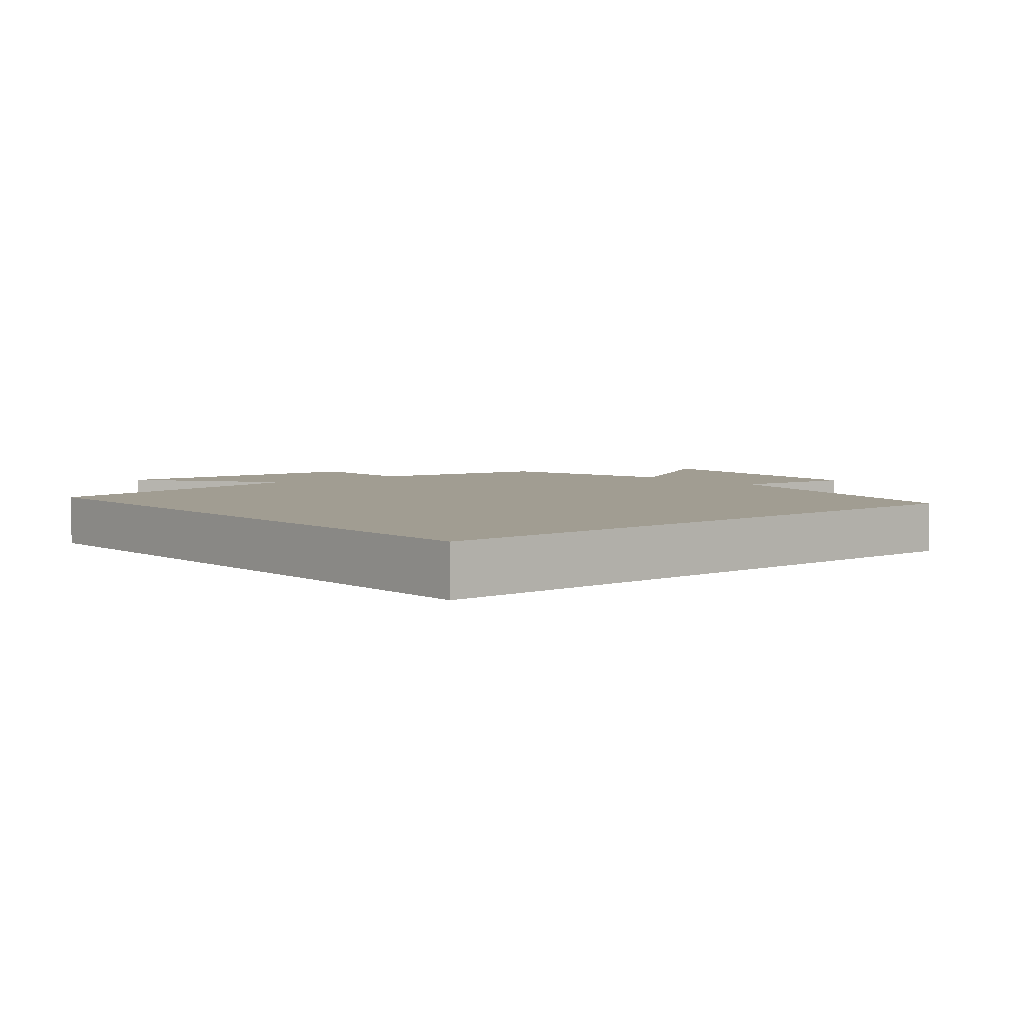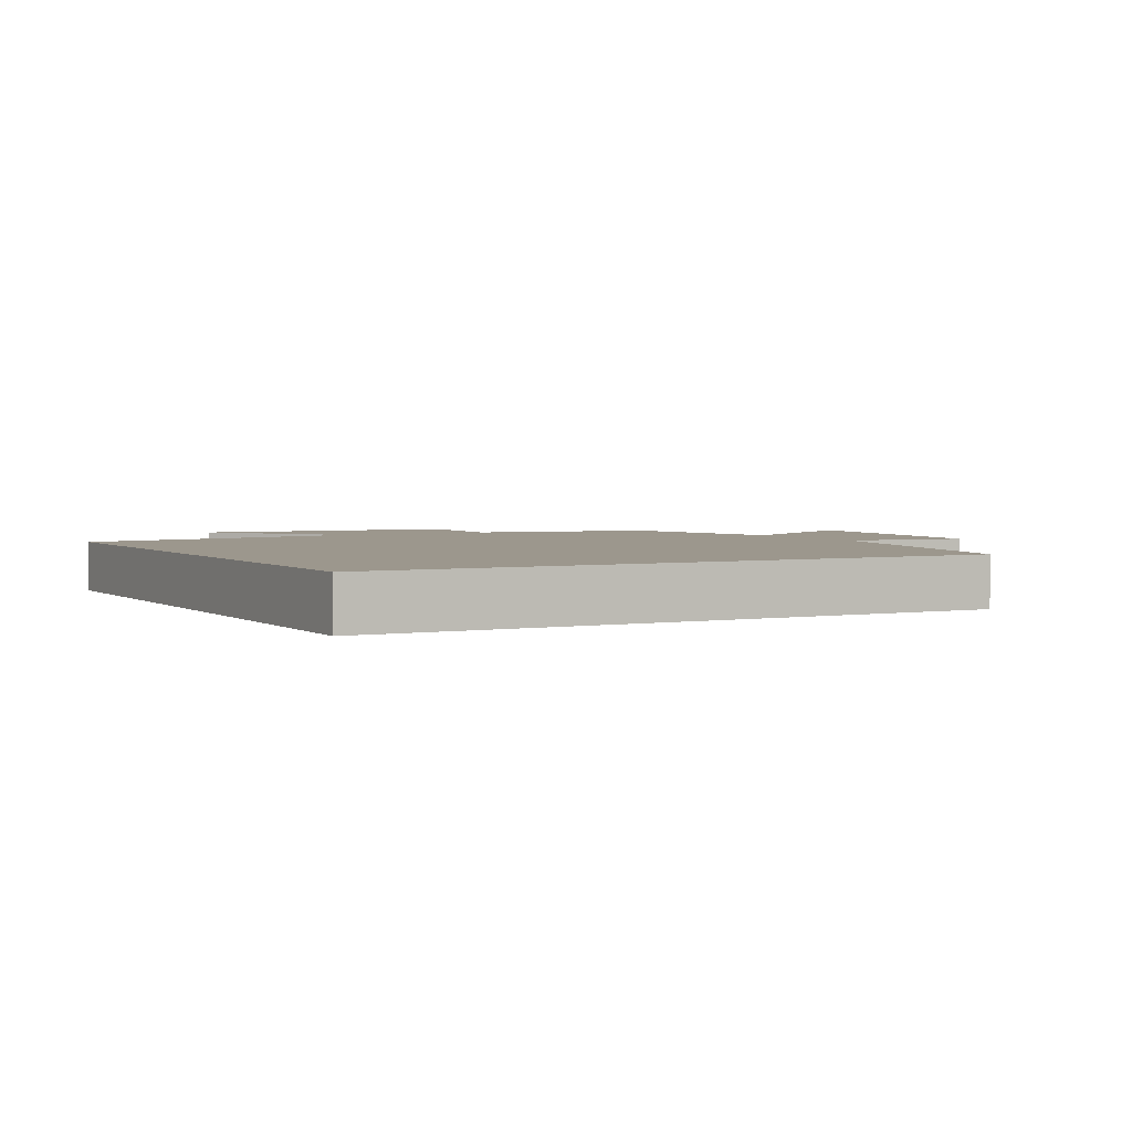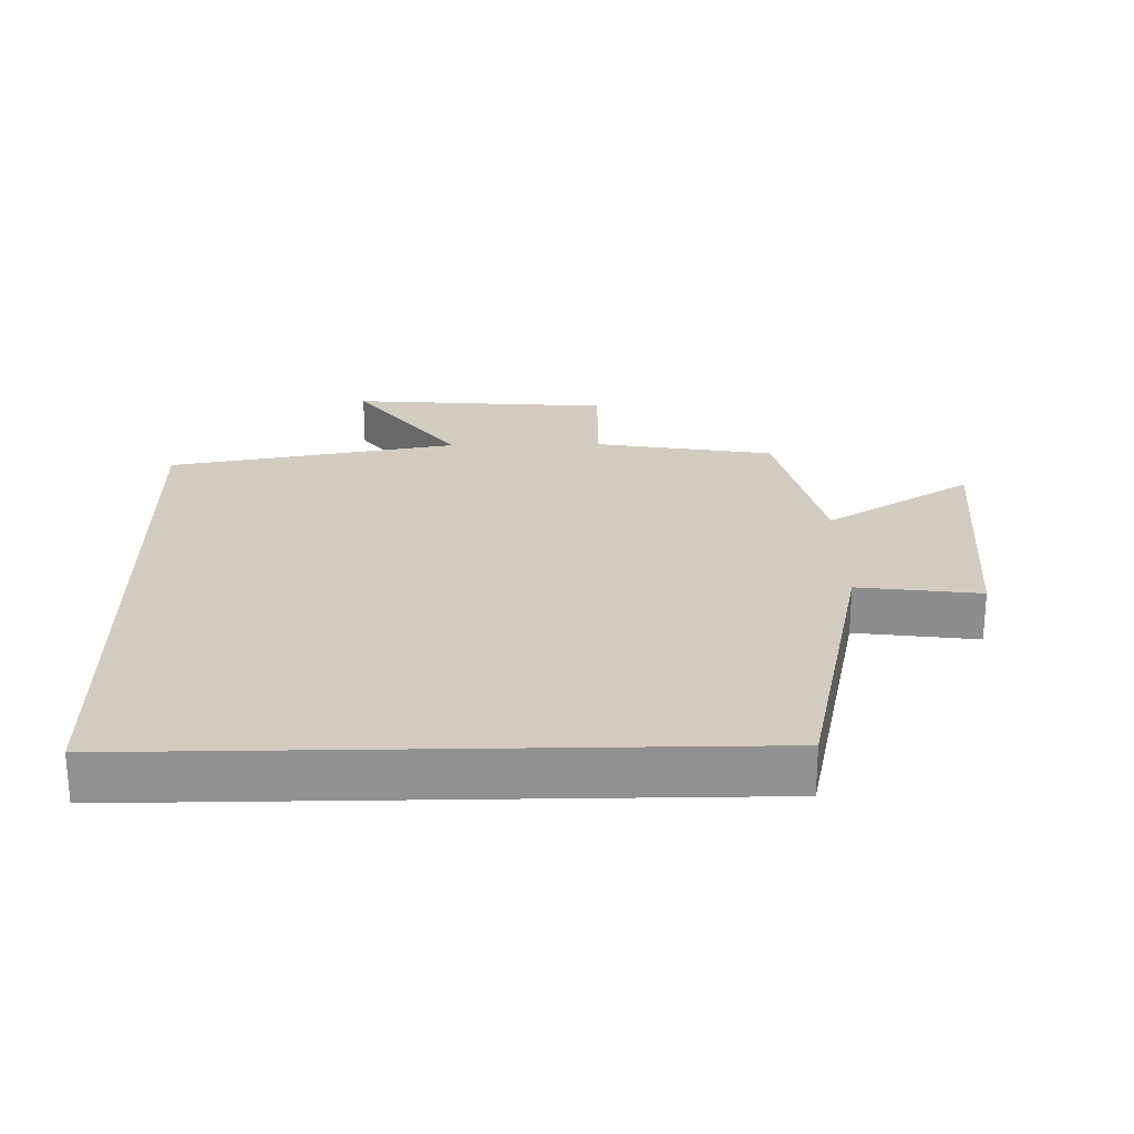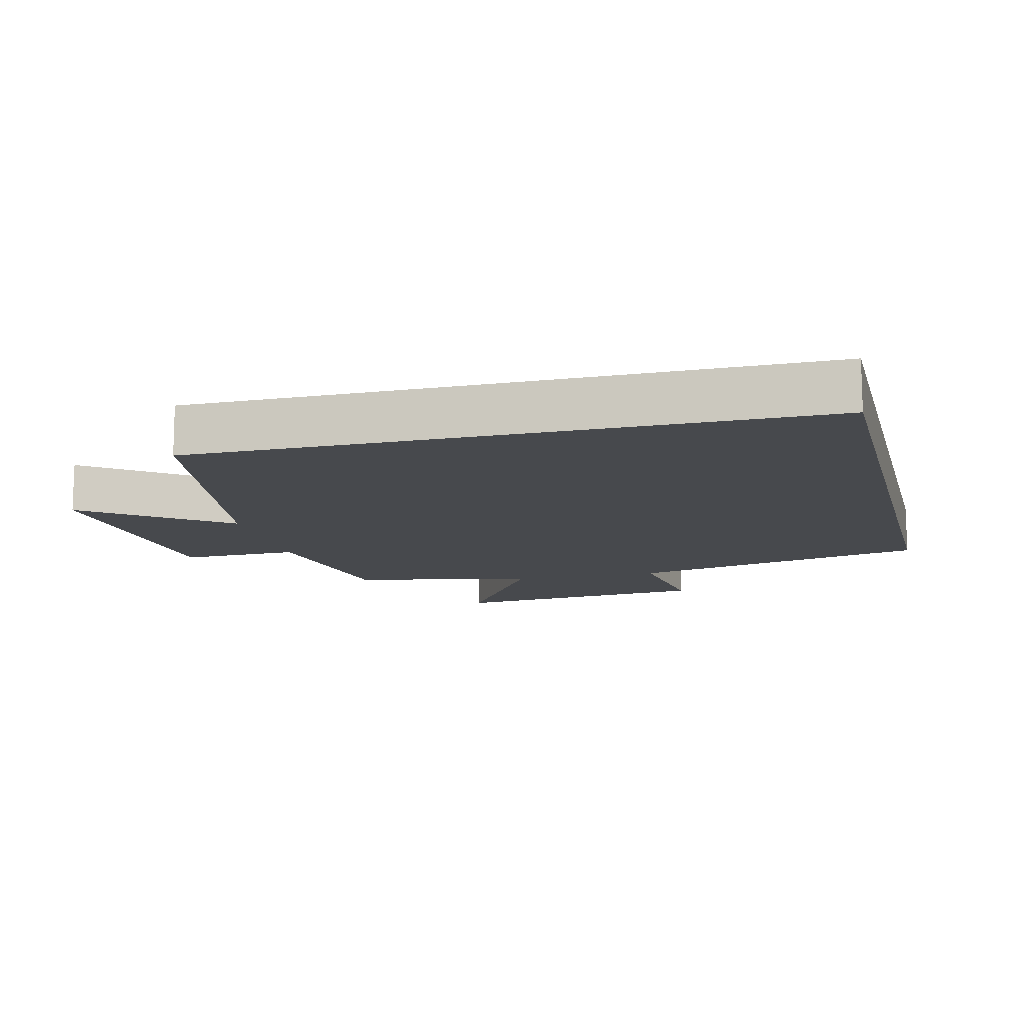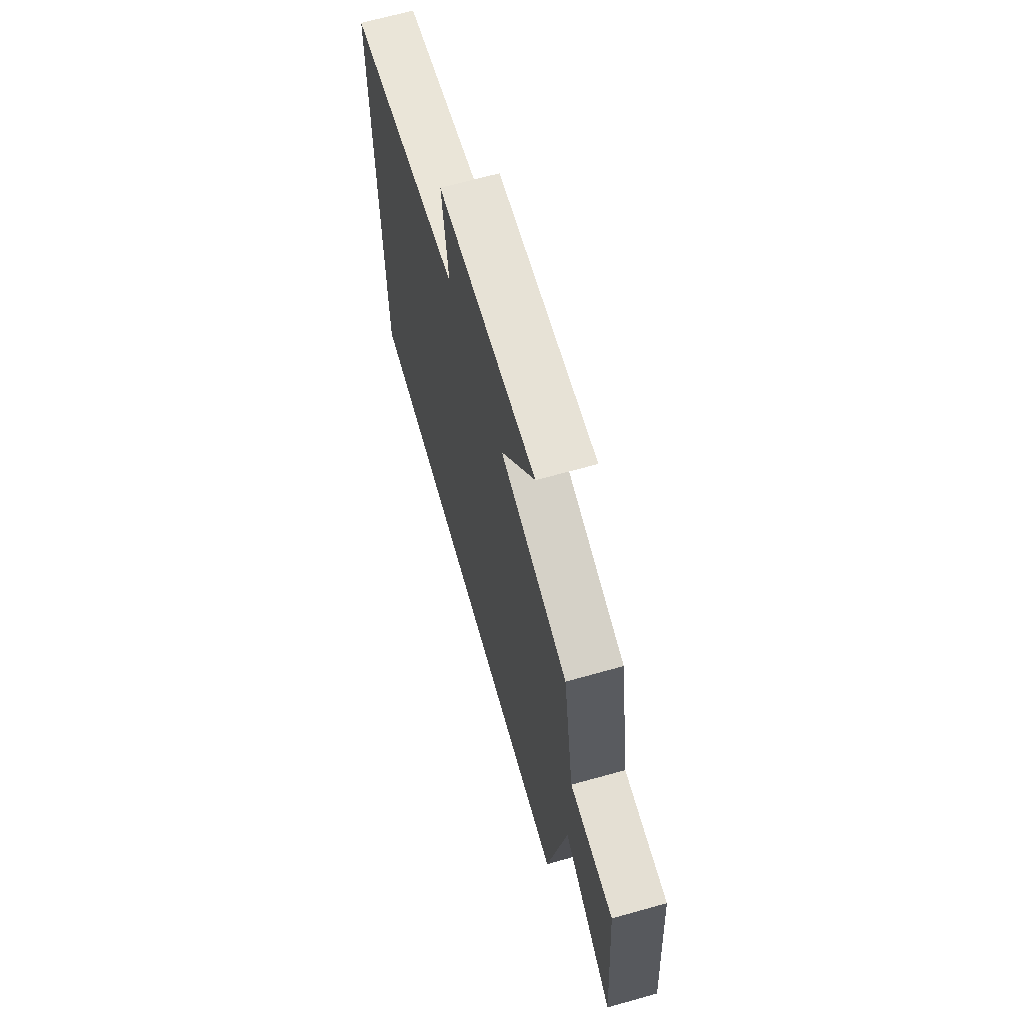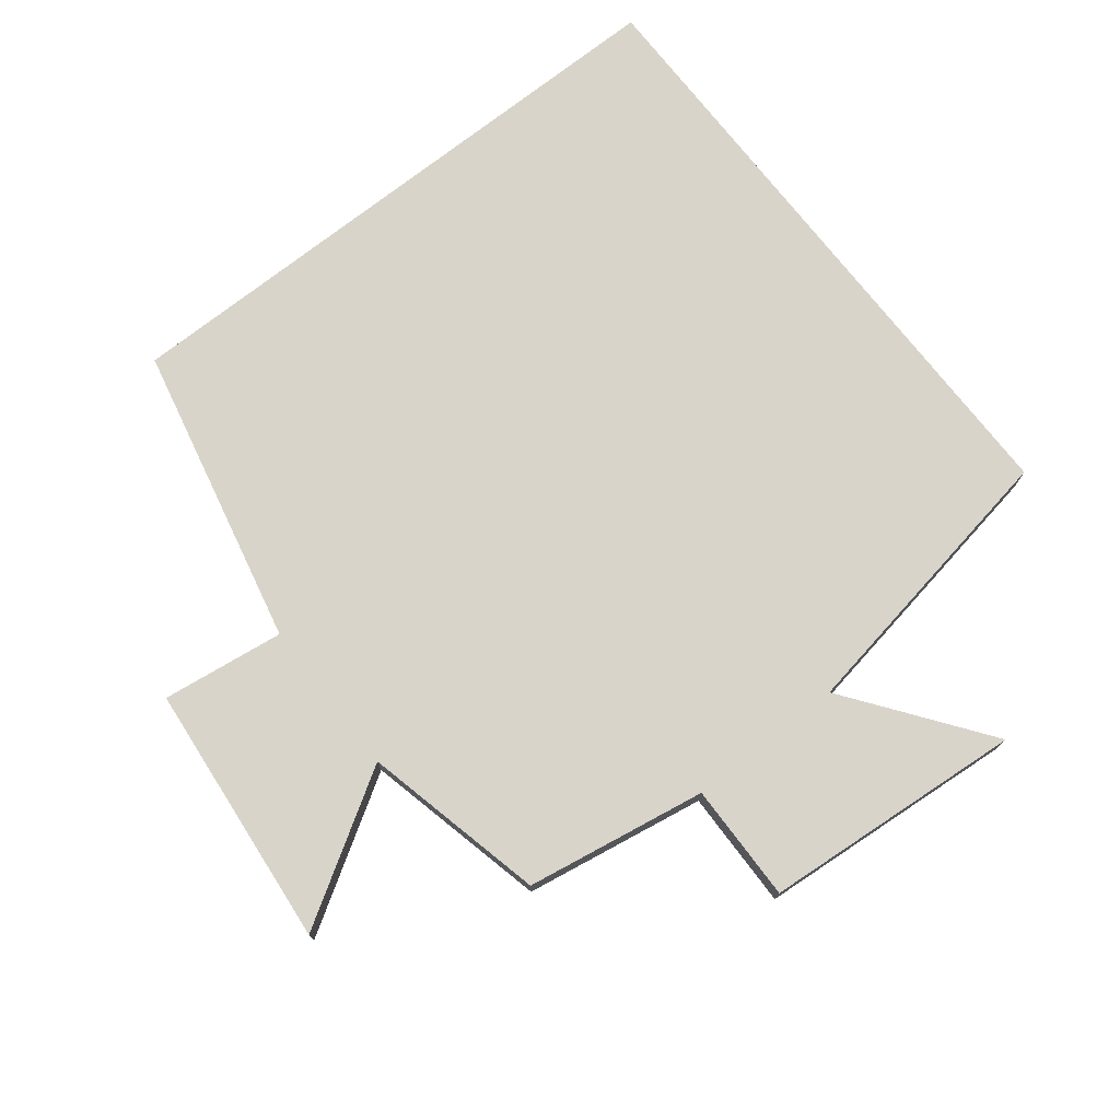
<metadata>
{"format":"obj","ext":"obj","renderer":"f3d","projection":"perspective","resolution":1024,"background":"white","views":[{"elev":4.7,"azim":-130.4,"up":"+Y"},{"elev":2.9,"azim":-118.1,"up":"+Y"},{"elev":24.3,"azim":-91.1,"up":"+Y"},{"elev":-12.4,"azim":-166.0,"up":"+Y"},{"elev":67.3,"azim":74.3,"up":"+Z"},{"elev":74.8,"azim":52.0,"up":"+Y"}]}
</metadata>
<code>
v 0.455 0.07 0.437
v 0.5 0.07 0.168
v 0.676 0.07 0.171
v 0.706 0.07 -0.219
v 0.5 0.07 -0.066
v 0.423 0.07 -0.5
v -0.5 0.07 -0.5
v -0.5 0.07 0.4
v -0.05 0.07 0.5
v -0.074 0.07 0.682
v 0.32 0.07 0.72
v 0.184 0.07 0.5
v 0.455 0 0.437
v 0.5 0 0.168
v 0.676 0 0.171
v 0.706 0 -0.219
v 0.5 0 -0.066
v 0.423 0 -0.5
v -0.5 0 -0.5
v -0.5 0 0.4
v -0.05 0 0.5
v -0.074 0 0.682
v 0.32 0 0.72
v 0.184 0 0.5
f 9 10 11 12
f 9 12 1 2
f 8 9 2
f 5 6 7 8
f 5 8 2
f 2 3 4 5
f 24 23 22 21
f 14 13 24 21
f 14 21 20
f 20 19 18 17
f 14 20 17
f 17 16 15 14
f 1 13 14 2
f 2 14 15 3
f 3 15 16 4
f 4 16 17 5
f 5 17 18 6
f 6 18 19 7
f 7 19 20 8
f 8 20 21 9
f 9 21 22 10
f 10 22 23 11
f 11 23 24 12
f 12 24 13 1

</code>
